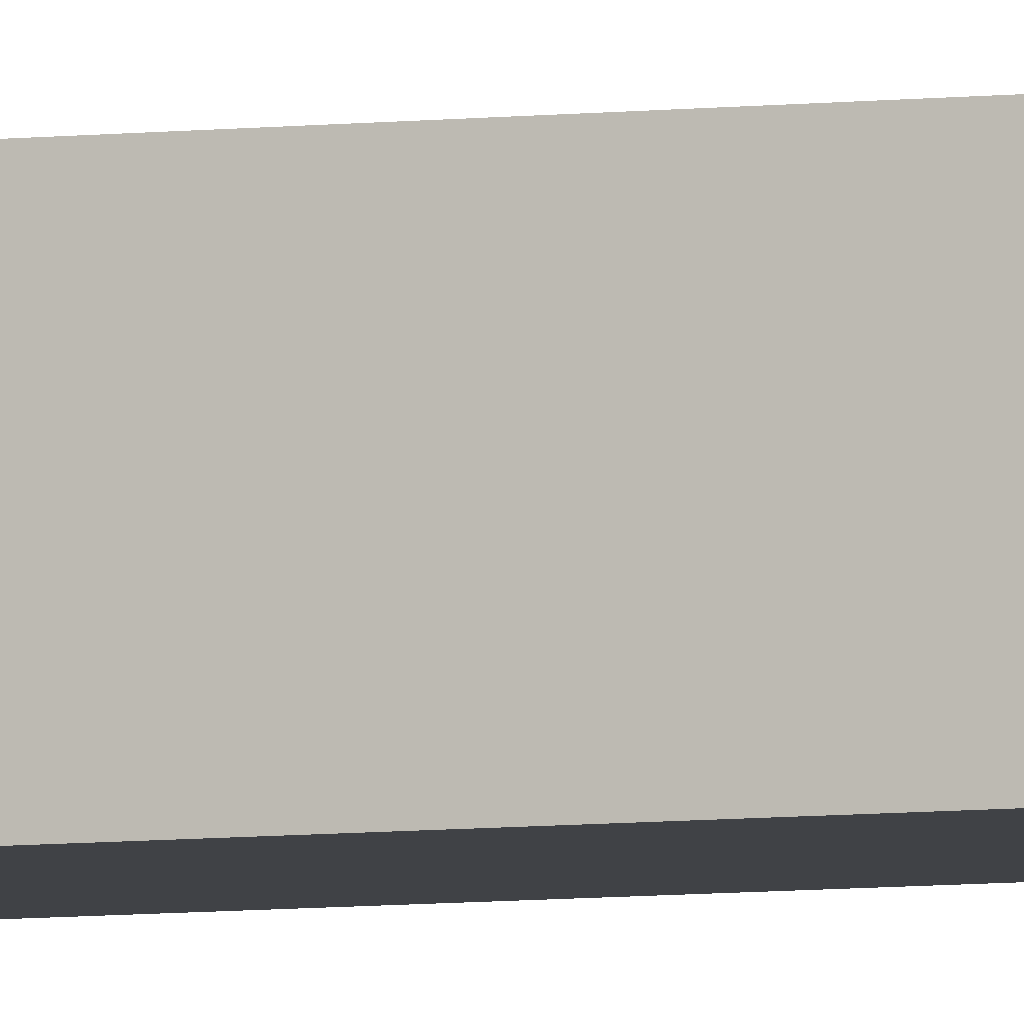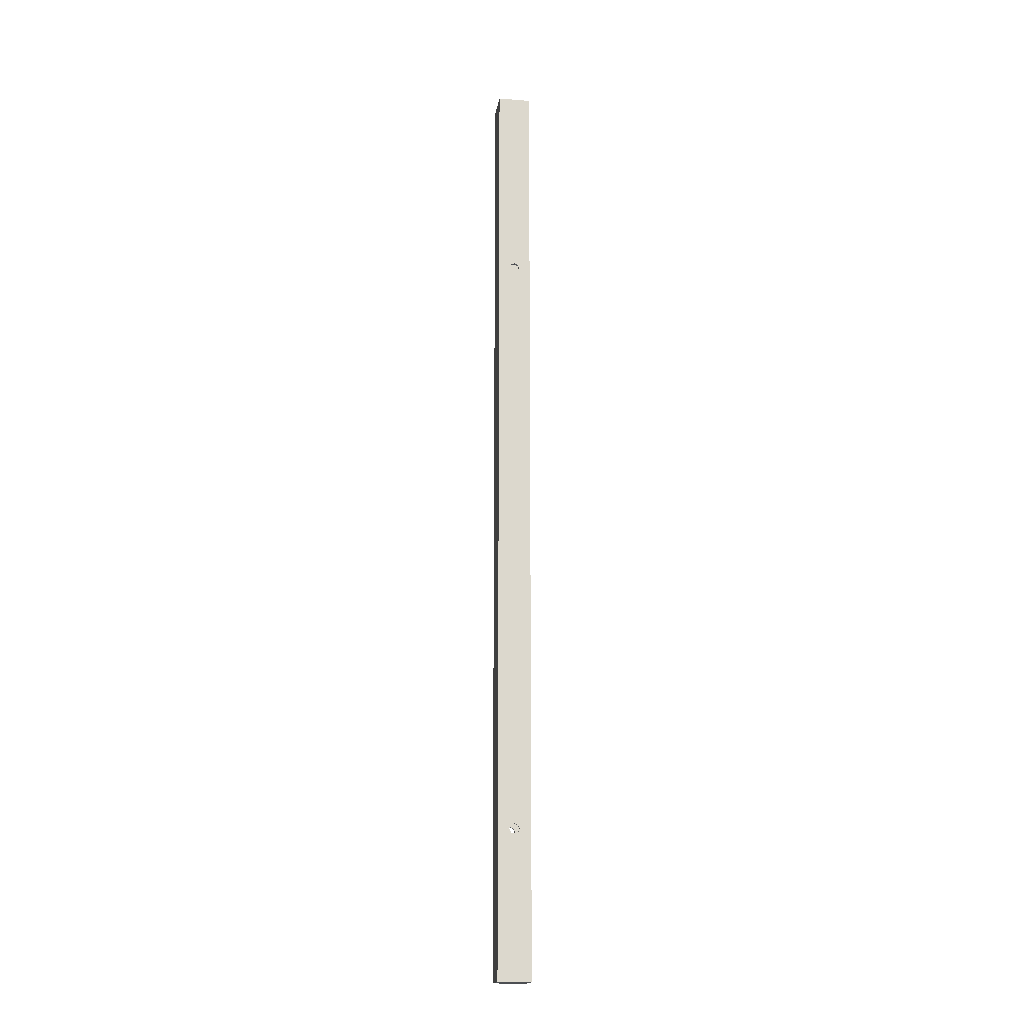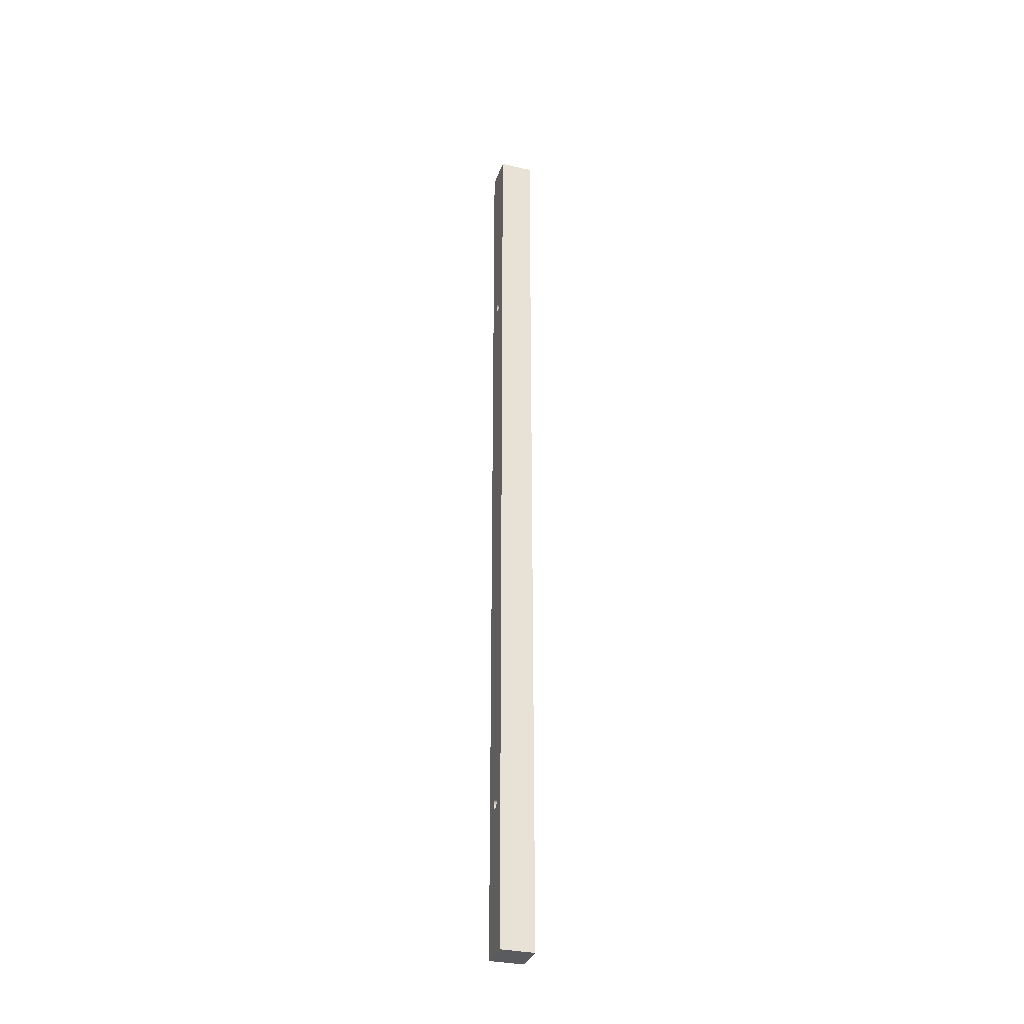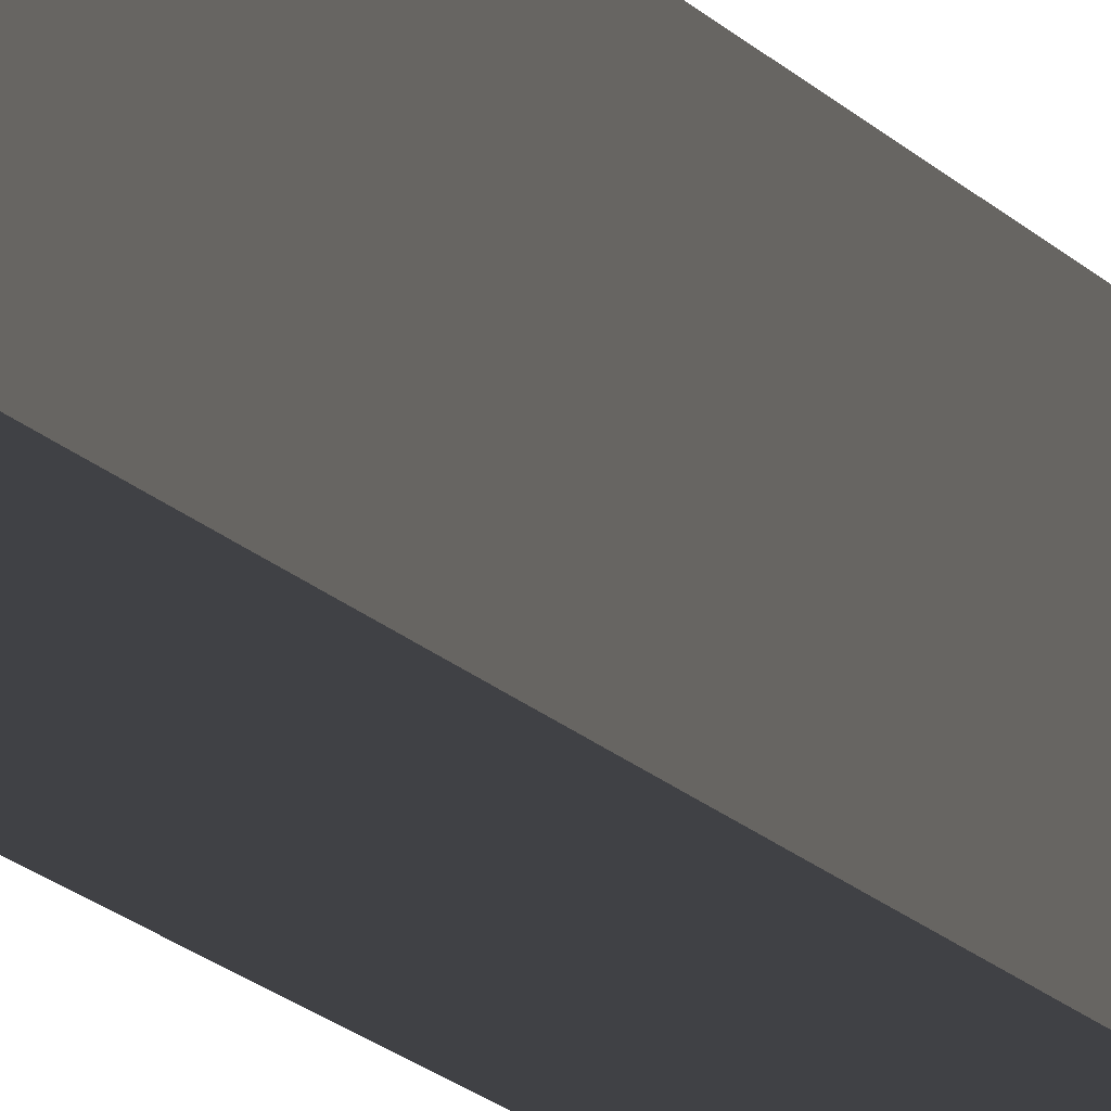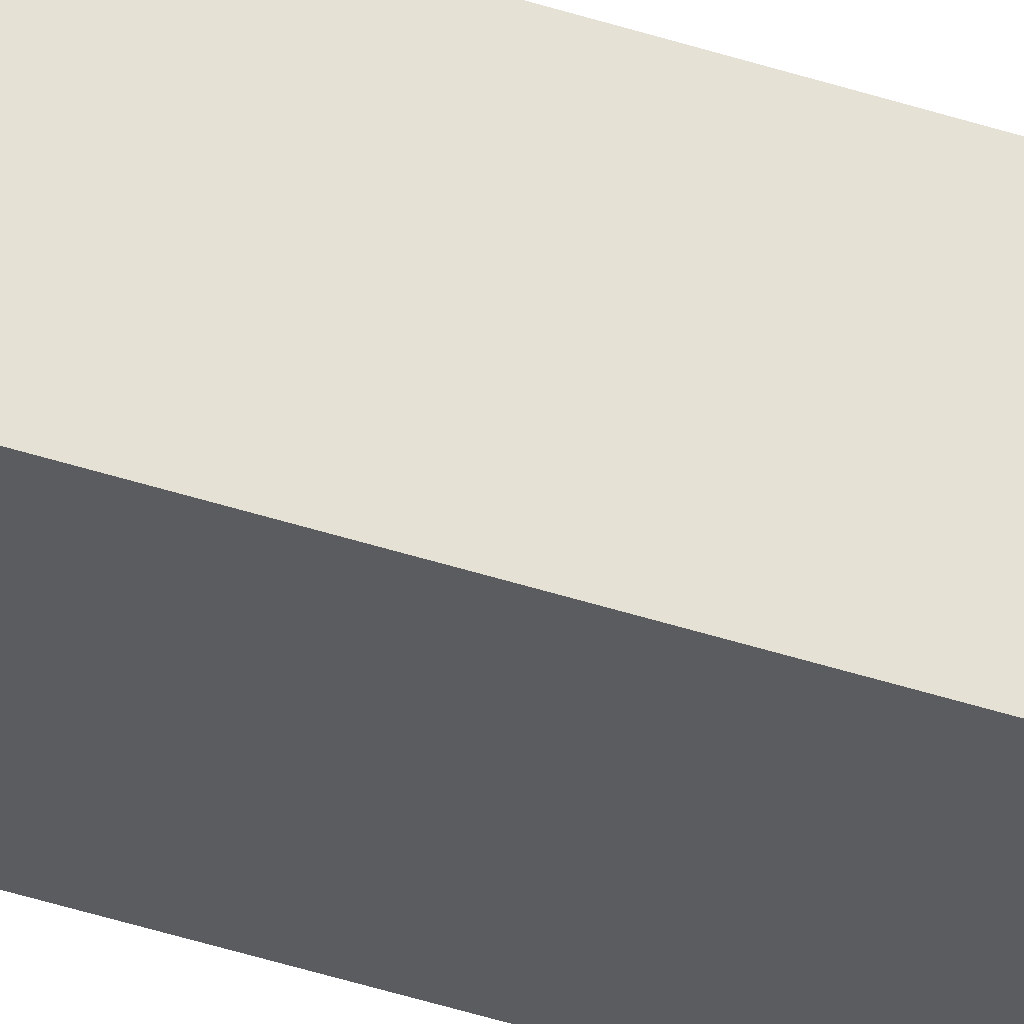
<metadata>
{"format":"obj","ext":"obj","renderer":"f3d","projection":"perspective","resolution":1024,"background":"white","views":[{"elev":-6.1,"azim":-69.4,"up":"+Y"},{"elev":-17.0,"azim":-8.8,"up":"+Z"},{"elev":-32.8,"azim":-107.4,"up":"+Z"},{"elev":-5.8,"azim":-170.1,"up":"+Y"},{"elev":-34.6,"azim":-115.2,"up":"+Y"}]}
</metadata>
<code>
v 87.9 11.2 58.2
v 87.78 11.2 58.48
v 87.5 11.2 58.6
v 87.22 11.2 58.48
v 87.1 11.2 58.2
v 87.22 11.2 57.92
v 87.5 11.2 57.8
v 87.78 11.2 57.92
v 87.9 11.4 58.2
v 87.78 11.4 57.92
v 87.5 11.4 57.8
v 87.22 11.4 57.92
v 87.1 11.4 58.2
v 87.22 11.4 58.48
v 87.5 11.4 58.6
v 87.78 11.4 58.48
v 87.9 11.2 58.2
v 87.9 11.4 58.2
v 87.9 13.6 58.2
v 87.78 13.6 58.48
v 87.5 13.6 58.6
v 87.22 13.6 58.48
v 87.1 13.6 58.2
v 87.22 13.6 57.92
v 87.5 13.6 57.8
v 87.78 13.6 57.92
v 87.9 13.8 58.2
v 87.78 13.8 57.92
v 87.5 13.8 57.8
v 87.22 13.8 57.92
v 87.1 13.8 58.2
v 87.22 13.8 58.48
v 87.5 13.8 58.6
v 87.78 13.8 58.48
v 87.9 13.6 58.2
v 87.9 13.8 58.2
v 87.9 11.2 11.2
v 87.78 11.2 11.48
v 87.5 11.2 11.6
v 87.22 11.2 11.48
v 87.1 11.2 11.2
v 87.22 11.2 10.92
v 87.5 11.2 10.8
v 87.78 11.2 10.92
v 87.9 11.4 11.2
v 87.78 11.4 10.92
v 87.5 11.4 10.8
v 87.22 11.4 10.92
v 87.1 11.4 11.2
v 87.22 11.4 11.48
v 87.5 11.4 11.6
v 87.78 11.4 11.48
v 87.9 11.2 11.2
v 87.9 11.4 11.2
v 87.9 13.6 11.2
v 87.78 13.6 11.48
v 87.5 13.6 11.6
v 87.22 13.6 11.48
v 87.1 13.6 11.2
v 87.22 13.6 10.92
v 87.5 13.6 10.8
v 87.78 13.6 10.92
v 87.9 13.8 11.2
v 87.78 13.8 10.92
v 87.5 13.8 10.8
v 87.22 13.8 10.92
v 87.1 13.8 11.2
v 87.22 13.8 11.48
v 87.5 13.8 11.6
v 87.78 13.8 11.48
v 87.9 13.6 11.2
v 87.9 13.8 11.2
v 88.8 13.8 -0.2
v 88.8 13.8 74.2
v 88.8 11.2 74.2
v 88.8 11.2 -0.2
v 87.9 13.8 58.2
v 87.78 13.8 58.48
v 87.5 13.8 58.6
v 87.22 13.8 58.48
v 87.1 13.8 58.2
v 87.22 13.8 57.92
v 87.5 13.8 57.8
v 87.78 13.8 57.92
v 87.9 13.8 11.2
v 87.78 13.8 11.48
v 87.5 13.8 11.6
v 87.22 13.8 11.48
v 87.1 13.8 11.2
v 87.22 13.8 10.92
v 87.5 13.8 10.8
v 87.78 13.8 10.92
v 86.2 13.8 -0.2
v 86.2 13.8 74.2
v 88.8 13.8 74.2
v 88.8 13.8 -0.2
v 86.2 11.2 -0.2
v 86.2 11.2 74.2
v 86.2 13.8 74.2
v 86.2 13.8 -0.2
v 87.9 11.2 58.2
v 87.78 11.2 57.92
v 87.5 11.2 57.8
v 87.22 11.2 57.92
v 87.1 11.2 58.2
v 87.22 11.2 58.48
v 87.5 11.2 58.6
v 87.78 11.2 58.48
v 87.9 11.2 11.2
v 87.78 11.2 10.92
v 87.5 11.2 10.8
v 87.22 11.2 10.92
v 87.1 11.2 11.2
v 87.22 11.2 11.48
v 87.5 11.2 11.6
v 87.78 11.2 11.48
v 88.8 11.2 -0.2
v 88.8 11.2 74.2
v 86.2 11.2 74.2
v 86.2 11.2 -0.2
v 88.8 11.2 -0.2
v 86.2 11.2 -0.2
v 86.2 13.8 -0.2
v 88.8 13.8 -0.2
v 86.2 11.2 74.2
v 88.8 11.2 74.2
v 88.8 13.8 74.2
v 86.2 13.8 74.2
v 86.4 13.6 74
v 88.6 13.6 74
v 88.6 11.4 74
v 86.4 11.4 74
v 88.6 13.6 0
v 86.4 13.6 0
v 86.4 11.4 0
v 88.6 11.4 0
v 87.9 13.6 58.2
v 87.78 13.6 57.92
v 87.5 13.6 57.8
v 87.22 13.6 57.92
v 87.1 13.6 58.2
v 87.22 13.6 58.48
v 87.5 13.6 58.6
v 87.78 13.6 58.48
v 87.9 13.6 11.2
v 87.78 13.6 10.92
v 87.5 13.6 10.8
v 87.22 13.6 10.92
v 87.1 13.6 11.2
v 87.22 13.6 11.48
v 87.5 13.6 11.6
v 87.78 13.6 11.48
v 86.4 13.6 0
v 88.6 13.6 0
v 88.6 13.6 74
v 86.4 13.6 74
v 86.4 11.4 0
v 86.4 13.6 0
v 86.4 13.6 74
v 86.4 11.4 74
v 87.9 11.4 58.2
v 87.78 11.4 58.48
v 87.5 11.4 58.6
v 87.22 11.4 58.48
v 87.1 11.4 58.2
v 87.22 11.4 57.92
v 87.5 11.4 57.8
v 87.78 11.4 57.92
v 87.9 11.4 11.2
v 87.78 11.4 11.48
v 87.5 11.4 11.6
v 87.22 11.4 11.48
v 87.1 11.4 11.2
v 87.22 11.4 10.92
v 87.5 11.4 10.8
v 87.78 11.4 10.92
v 88.6 11.4 0
v 86.4 11.4 0
v 86.4 11.4 74
v 88.6 11.4 74
v 88.6 13.6 0
v 88.6 11.4 0
v 88.6 11.4 74
v 88.6 13.6 74
g e9cf1082-e2ff-11ea-bdff-54bf646e7e1f
f 2 16 1
f 1 16 18
f 17 9 8
f 8 9 10
f 8 10 7
f 7 10 11
f 7 11 6
f 6 11 12
f 6 12 5
f 5 12 13
f 5 13 4
f 4 13 14
f 4 14 3
f 3 14 15
f 3 15 2
f 2 15 16
g e9d1cf9c-e2ff-11ea-982f-54bf646e7e1f
f 20 34 19
f 19 34 36
f 35 27 26
f 26 27 28
f 26 28 25
f 25 28 29
f 25 29 24
f 24 29 30
f 24 30 23
f 23 30 31
f 23 31 22
f 22 31 32
f 22 32 21
f 21 32 33
f 21 33 20
f 20 33 34
g e9d79bfa-e2ff-11ea-b20c-54bf646e7e1f
f 38 52 37
f 37 52 54
f 53 45 44
f 44 45 46
f 44 46 43
f 43 46 47
f 43 47 42
f 42 47 48
f 42 48 41
f 41 48 49
f 41 49 40
f 40 49 50
f 40 50 39
f 39 50 51
f 39 51 38
f 38 51 52
g e9daf75a-e2ff-11ea-8578-54bf646e7e1f
f 56 70 55
f 55 70 72
f 71 63 62
f 62 63 64
f 62 64 61
f 61 64 65
f 61 65 60
f 60 65 66
f 60 66 59
f 59 66 67
f 59 67 58
f 58 67 68
f 58 68 57
f 57 68 69
f 57 69 56
f 56 69 70
g e8286802-e2ff-11ea-868d-54bf646e7e1f
f 74 75 73
f 73 75 76
g e8261e26-e2ff-11ea-840f-54bf646e7e1f
f 78 95 77
f 77 95 96
f 77 96 85
f 85 96 92
f 92 96 91
f 91 96 93
f 91 93 90
f 90 93 89
f 89 93 81
f 89 81 82
f 78 79 95
f 95 79 94
f 94 79 80
f 94 80 81
f 89 82 88
f 88 82 83
f 88 83 87
f 87 83 86
f 86 83 84
f 86 84 85
f 85 84 77
f 93 94 81
g e823860c-e2ff-11ea-aecb-54bf646e7e1f
f 98 99 97
f 97 99 100
g e8216324-e2ff-11ea-87ff-54bf646e7e1f
f 102 109 101
f 101 109 117
f 101 117 118
f 109 102 116
f 116 102 103
f 116 103 115
f 115 103 114
f 114 103 104
f 114 104 113
f 113 104 105
f 113 105 120
f 120 105 119
f 119 105 106
f 119 106 107
f 119 107 118
f 118 107 108
f 118 108 101
f 109 110 117
f 117 110 111
f 117 111 120
f 120 111 112
f 120 112 113
g e8bda242-e2ff-11ea-b992-54bf646e7e1f
f 121 122 124
f 124 122 123
g e94a02d2-e2ff-11ea-b745-54bf646e7e1f
f 125 126 128
f 128 126 127
g e9465964-e2ff-11ea-a4fa-54bf646e7e1f
f 129 130 132
f 132 130 131
g e8bb3138-e2ff-11ea-8d7e-54bf646e7e1f
f 133 134 136
f 136 134 135
g e817ed6e-e2ff-11ea-973b-54bf646e7e1f
f 138 145 137
f 137 145 154
f 137 154 155
f 145 138 152
f 152 138 139
f 152 139 151
f 151 139 150
f 150 139 140
f 150 140 149
f 149 140 141
f 149 141 153
f 153 141 156
f 156 141 142
f 156 142 143
f 156 143 155
f 155 143 144
f 155 144 137
f 145 146 154
f 154 146 147
f 154 147 153
f 153 147 148
f 153 148 149
g e81a5e4a-e2ff-11ea-af7d-54bf646e7e1f
f 157 158 160
f 160 158 159
g e81cf66e-e2ff-11ea-97ff-54bf646e7e1f
f 162 180 161
f 161 180 177
f 161 177 169
f 169 177 176
f 176 177 175
f 175 177 178
f 175 178 174
f 174 178 173
f 173 178 165
f 173 165 166
f 162 163 180
f 180 163 179
f 179 163 164
f 179 164 165
f 173 166 172
f 172 166 167
f 172 167 171
f 171 167 170
f 170 167 168
f 170 168 169
f 169 168 161
f 178 179 165
g e81f4046-e2ff-11ea-b3ff-54bf646e7e1f
f 181 182 184
f 184 182 183

</code>
